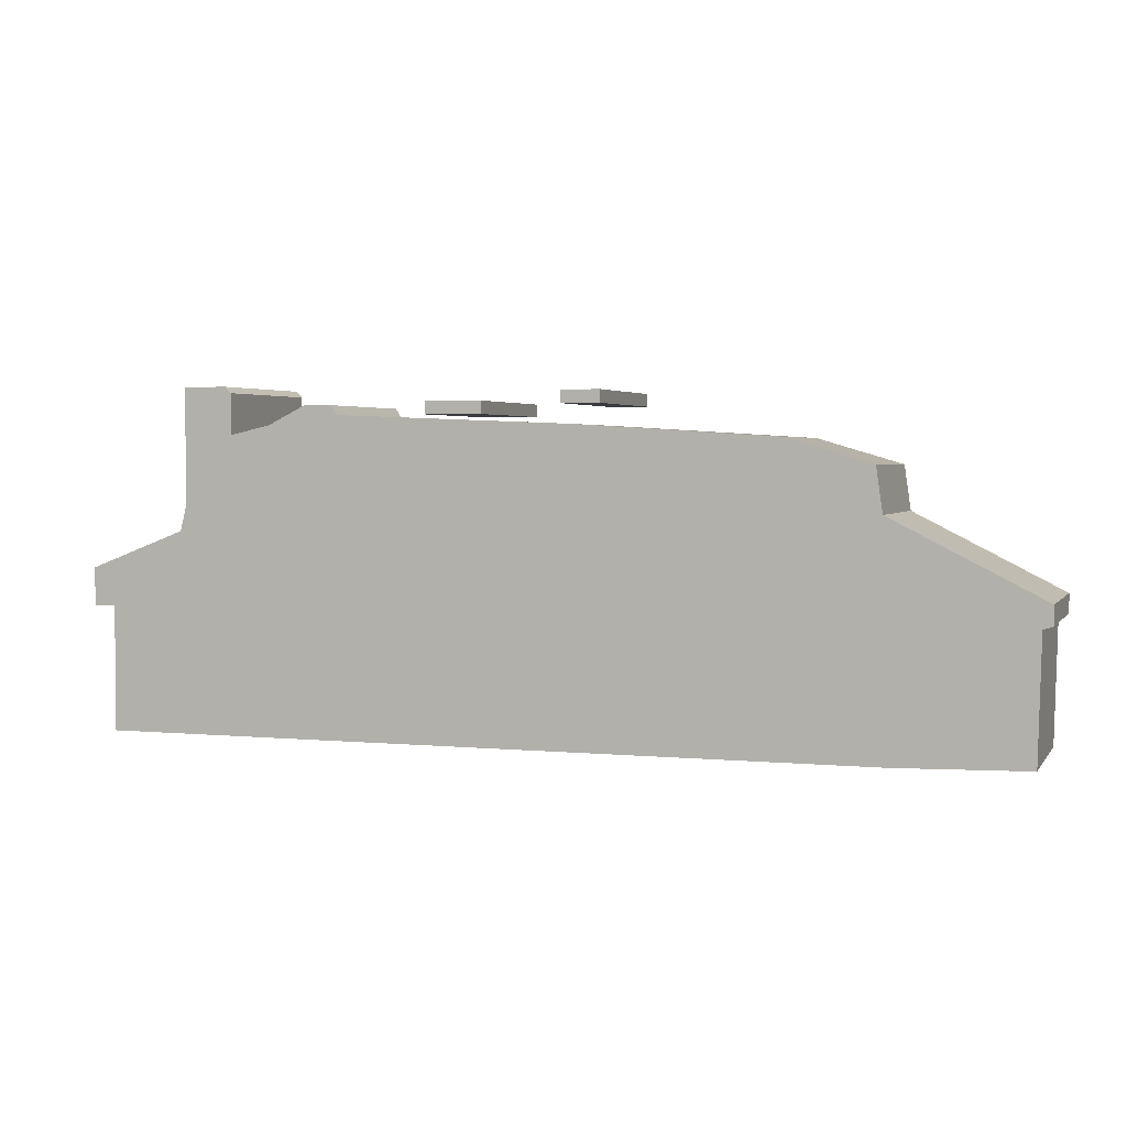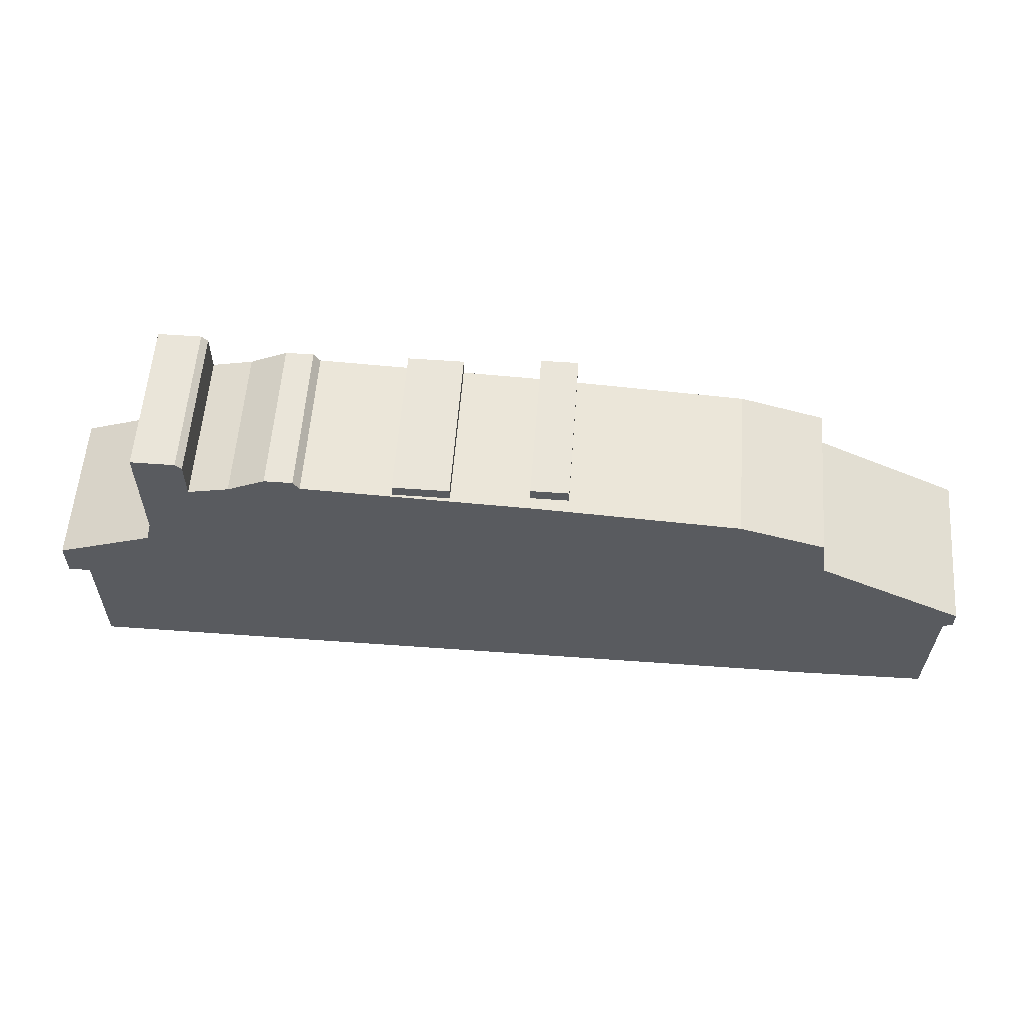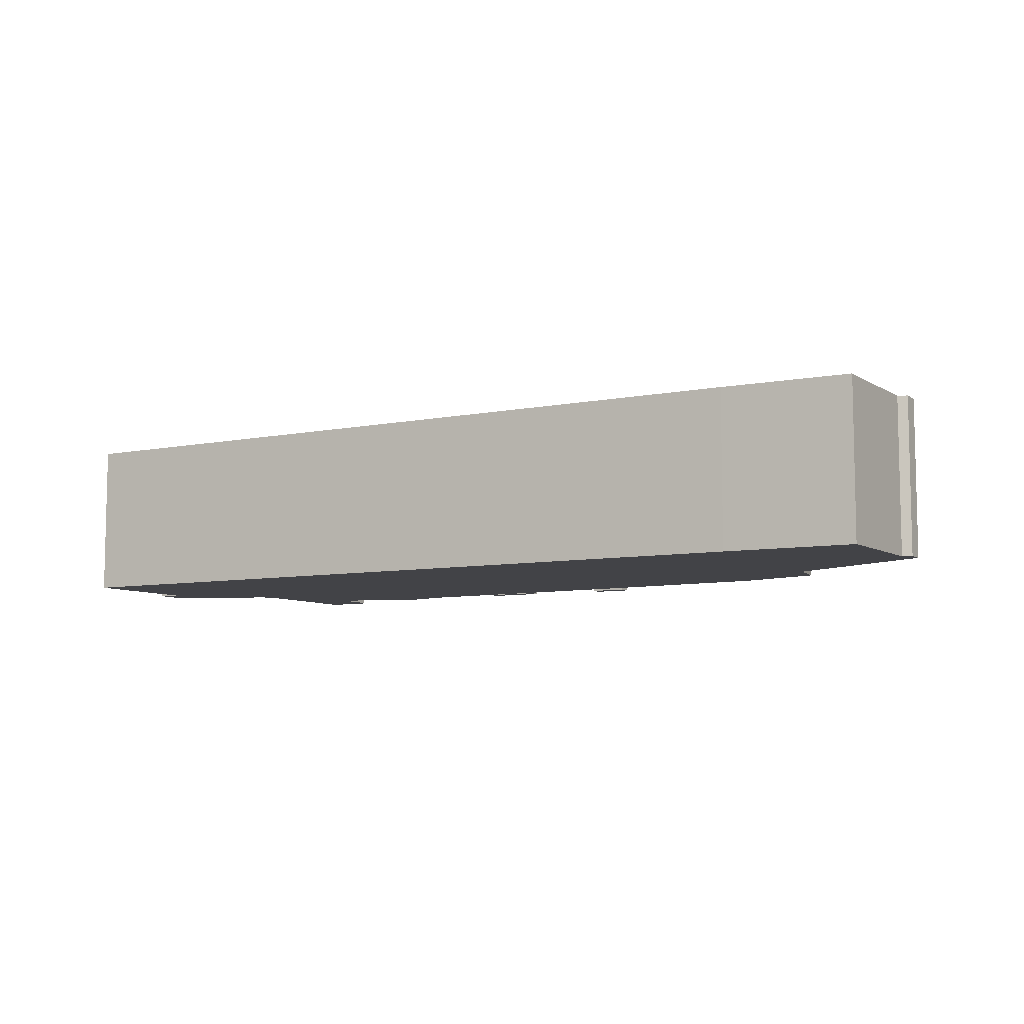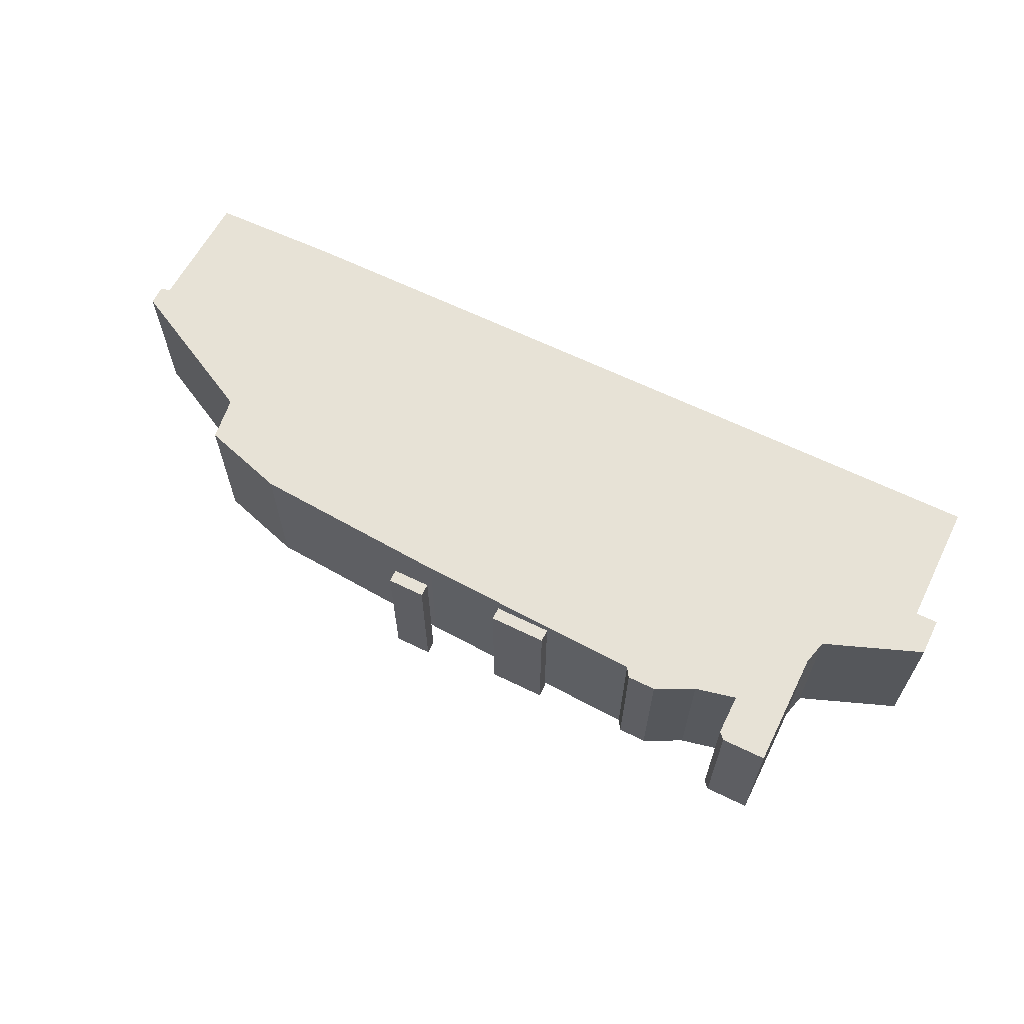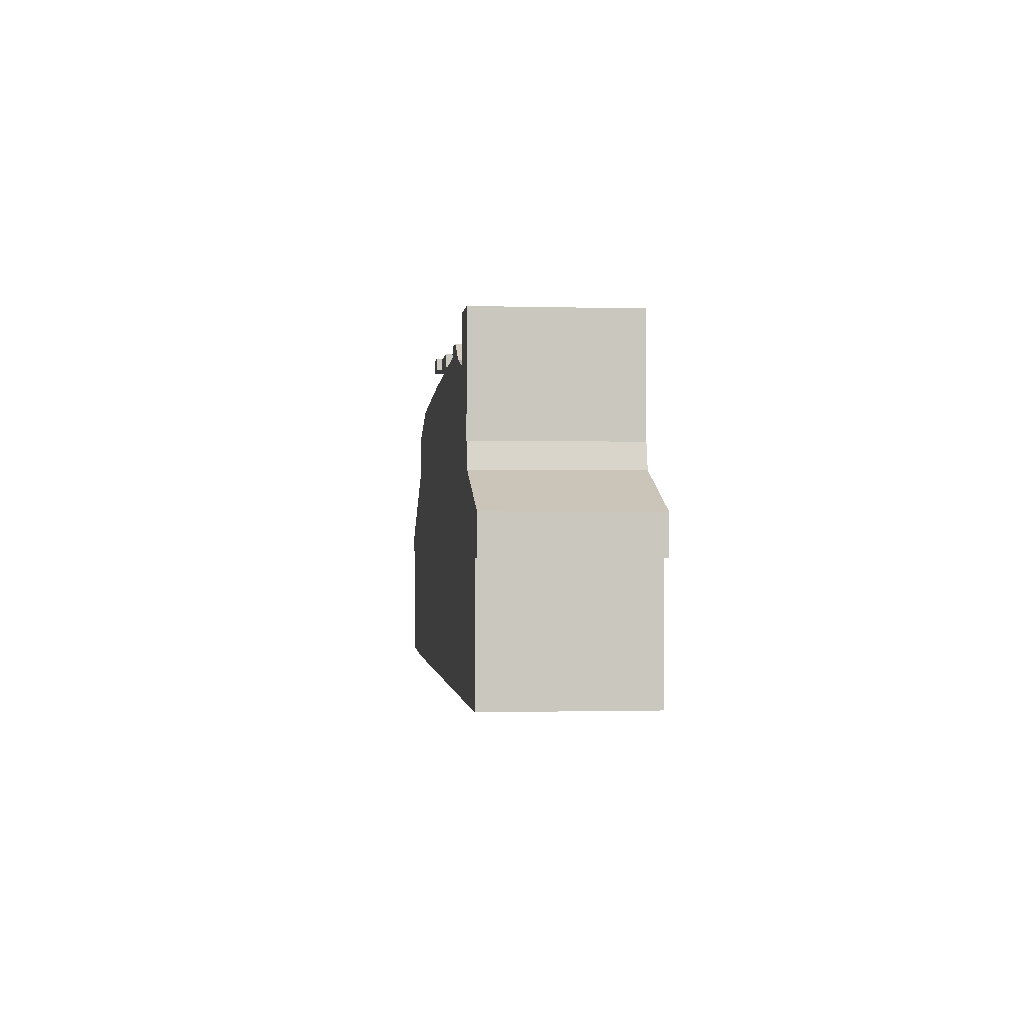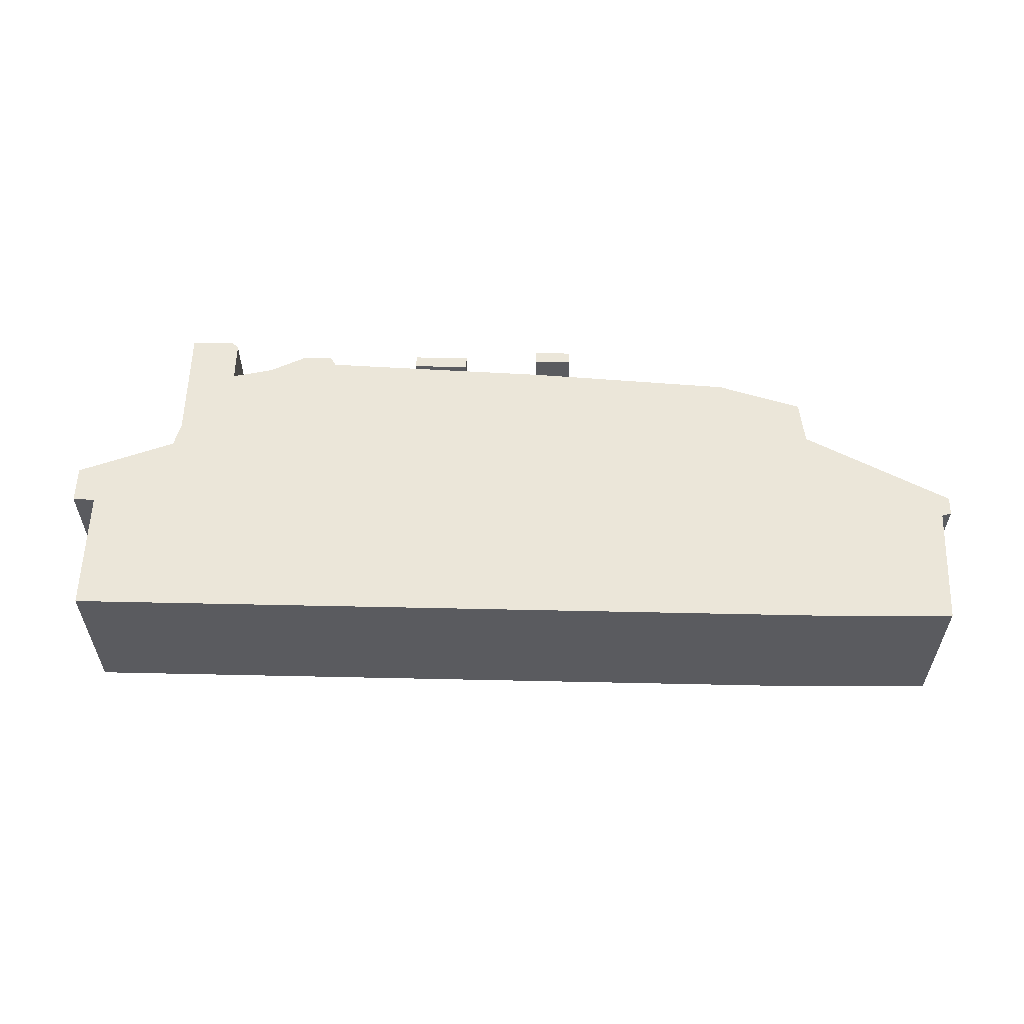
<metadata>
{"format":"obj","ext":"obj","renderer":"f3d","projection":"perspective","resolution":1024,"background":"white","views":[{"elev":3.0,"azim":18.6,"up":"+Y"},{"elev":57.8,"azim":4.3,"up":"+Y"},{"elev":-7.5,"azim":30.1,"up":"+Z"},{"elev":63.1,"azim":-153.6,"up":"+Z"},{"elev":-1.0,"azim":-96.1,"up":"+Y"},{"elev":56.9,"azim":1.3,"up":"+Z"}]}
</metadata>
<code>
g sbg_iceland_dm_house06_h
v -1.16 0.72 0
v -1.18 0.64 0
v -1.49 0.52 0
v -1.49 0.4 0
v -1.42 0.4 0
v -1.42 0 0
v 1.05 0 0
v 1.46 0.01 0
v 1.47 0.4 0
v 1.5 0.41 0
v 1.5 0.47 0
v 1.03 0.71 0
v 1.01 0.85 0
v 0.74 0.93 0
v 0.1 0.97 0
v -0.64 1 0
v -0.66 1.03 0
v -0.75 1.03 0
v -0.87 0.97 0
v -1 0.94 0
v -1 1.07 0
v -1.02 1.09 0
v -1.16 1.09 0
v -0.35 1 0
v -0.17 1 0
v -0.17 1.04 0
v -0.35 1.04 0
v 0.08 1.03 0
v 0.2 1.03 0
v 0.2 1.07 0
v 0.08 1.07 0
v -1.16 0.72 0.5
v -1.18 0.64 0.5
v -1.49 0.52 0.5
v -1.49 0.4 0.5
v -1.42 0.4 0.5
v -1.42 0 0.5
v 1.05 0 0.5
v 1.46 0.01 0.5
v 1.47 0.4 0.5
v 1.5 0.41 0.5
v 1.5 0.47 0.5
v 1.03 0.71 0.5
v 1.01 0.85 0.5
v 0.74 0.93 0.5
v 0.1 0.97 0.5
v -0.64 1 0.5
v -0.66 1.03 0.5
v -0.75 1.03 0.5
v -0.87 0.97 0.5
v -1 0.94 0.5
v -1 1.07 0.5
v -1.02 1.09 0.5
v -1.16 1.09 0.5
v -0.35 1 0.5
v -0.17 1 0.5
v -0.17 1.04 0.5
v -0.35 1.04 0.5
v 0.08 1.03 0.5
v 0.2 1.03 0.5
v 0.2 1.07 0.5
v 0.08 1.07 0.5
g sbg_iceland_dm_house06_h_0
f 23 22 20
f 22 21 20
f 19 18 16
f 18 17 16
f 20 19 1
f 2 1 19
f 2 16 6
f 12 7 14
f 14 13 12
f 7 15 14
f 10 9 11
f 9 12 11
f 8 7 9
f 7 12 9
f 16 15 6
f 5 4 3
f 5 3 2
f 6 5 2
f 7 6 15
f 16 2 19
f 20 1 23
f 27 26 25
f 27 25 24
f 31 30 29
f 31 29 28
f 23 53 22
f 53 23 54
f 21 51 20
f 51 21 52
f 22 52 21
f 52 22 53
f 19 49 18
f 49 19 50
f 17 47 16
f 47 17 48
f 18 48 17
f 48 18 49
f 20 50 19
f 50 20 51
f 2 32 1
f 32 2 33
f 13 43 12
f 43 13 44
f 14 44 13
f 44 14 45
f 15 45 14
f 45 15 46
f 10 40 9
f 40 10 41
f 11 41 10
f 41 11 42
f 12 42 11
f 42 12 43
f 8 38 7
f 38 8 39
f 9 39 8
f 39 9 40
f 16 46 15
f 46 16 47
f 4 34 3
f 34 4 35
f 5 35 4
f 35 5 36
f 3 33 2
f 33 3 34
f 6 36 5
f 36 6 37
f 7 37 6
f 37 7 38
f 1 54 23
f 54 1 32
f 26 56 25
f 56 26 57
f 27 57 26
f 57 27 58
f 25 55 24
f 55 25 56
f 24 58 27
f 58 24 55
f 30 60 29
f 60 30 61
f 31 61 30
f 61 31 62
f 29 59 28
f 59 29 60
f 28 62 31
f 62 28 59
f 51 53 54
f 51 52 53
f 47 49 50
f 47 48 49
f 32 50 51
f 50 32 33
f 37 47 33
f 45 38 43
f 43 44 45
f 45 46 38
f 42 40 41
f 42 43 40
f 40 38 39
f 40 43 38
f 37 46 47
f 34 35 36
f 33 34 36
f 33 36 37
f 46 37 38
f 50 33 47
f 54 32 51
f 56 57 58
f 55 56 58
f 60 61 62
f 59 60 62

</code>
